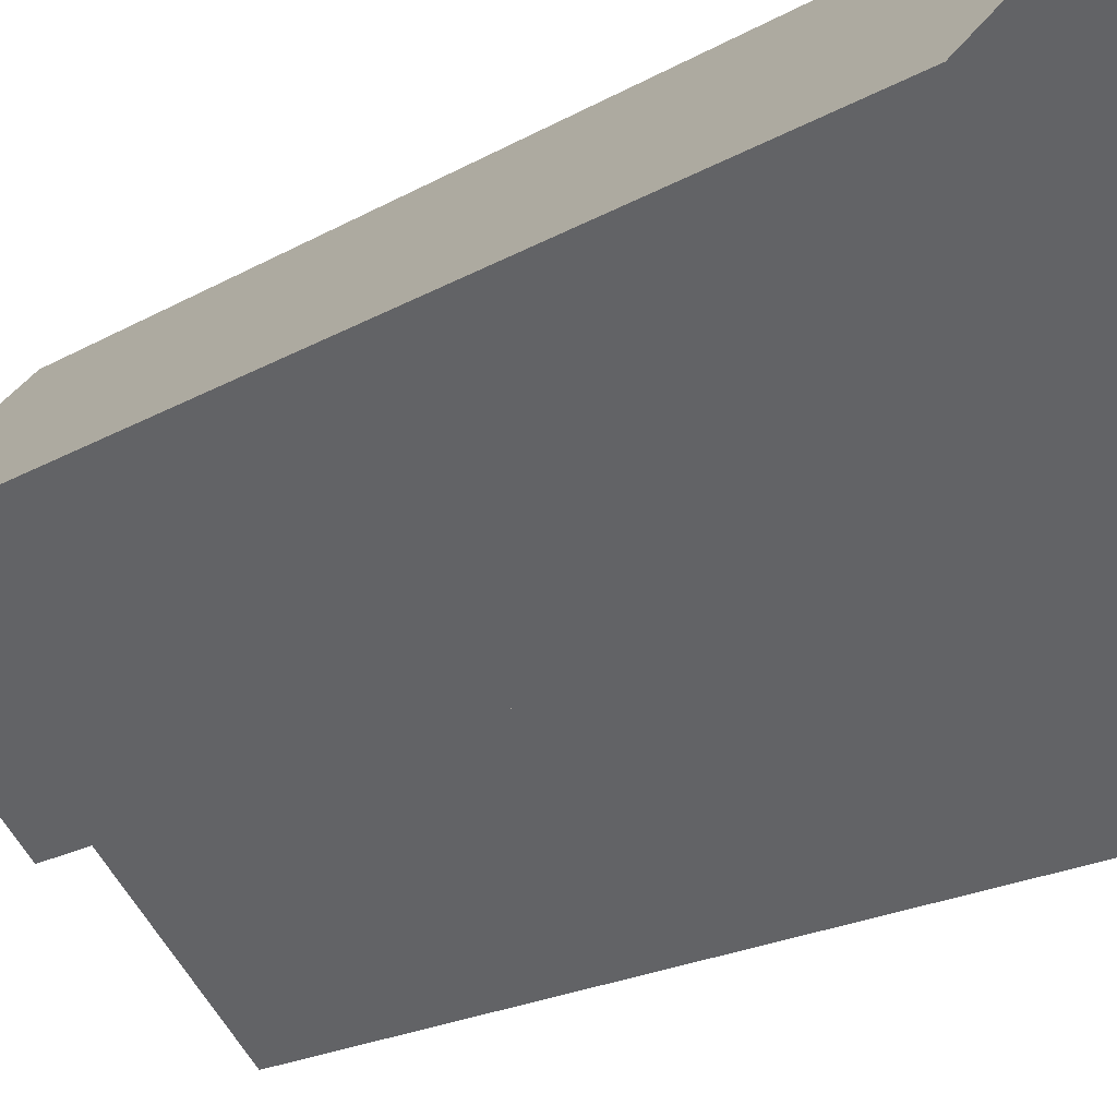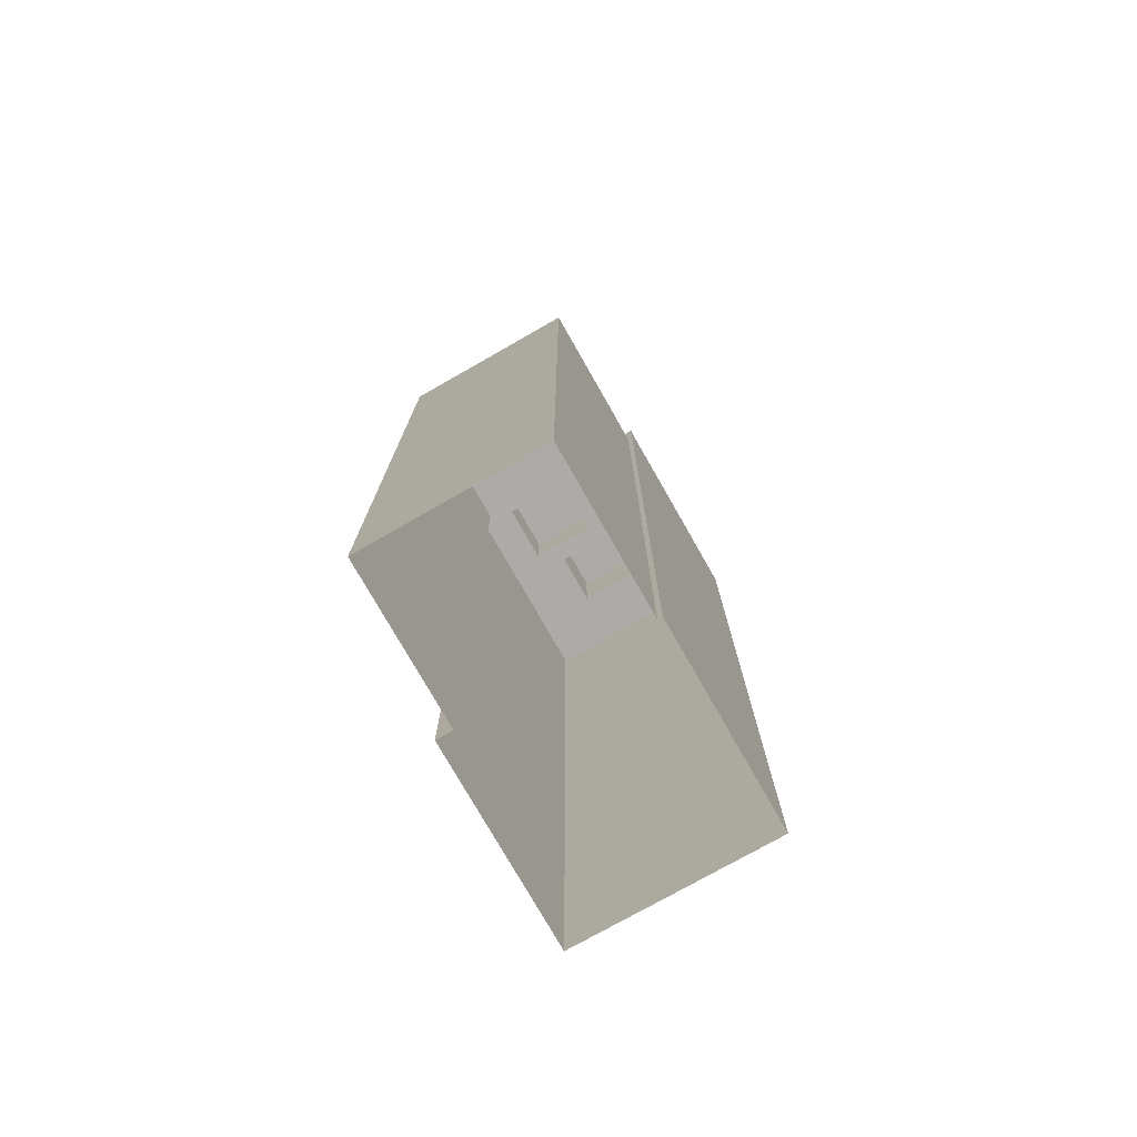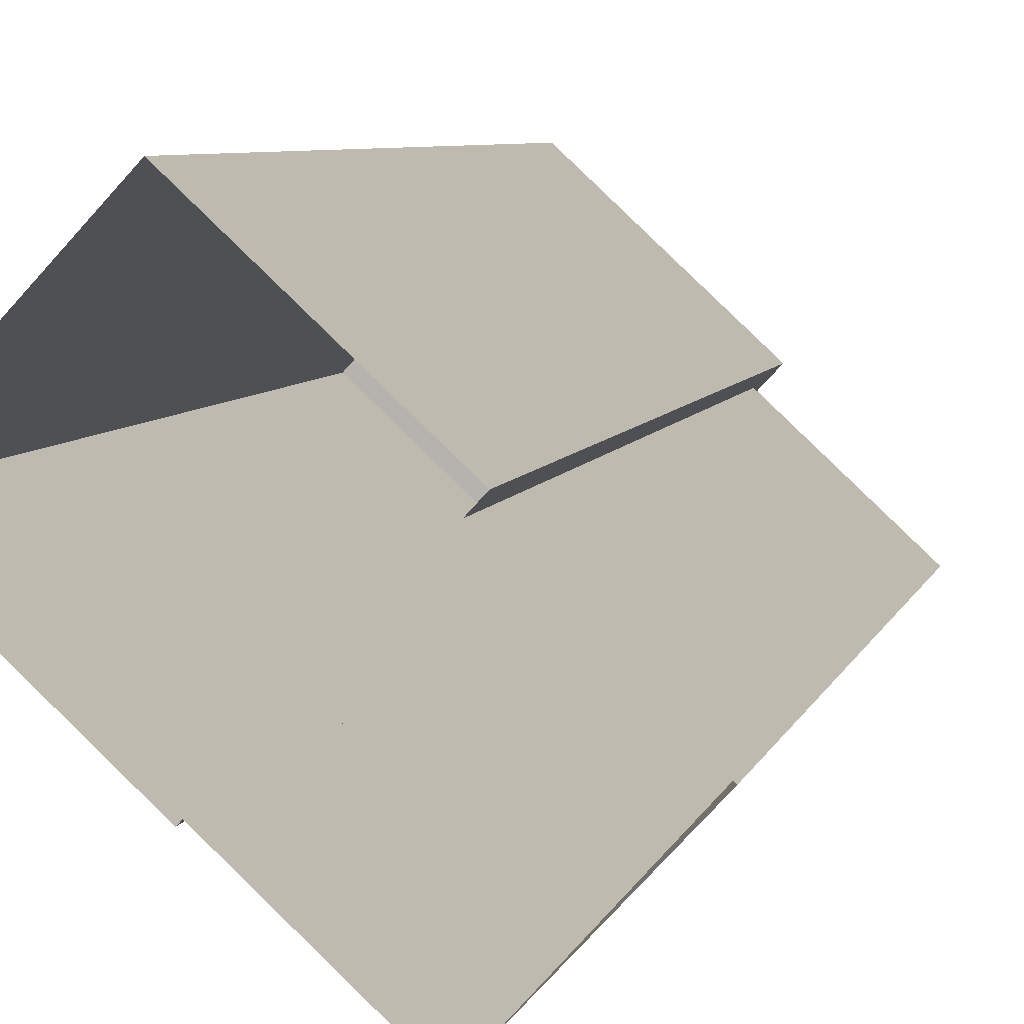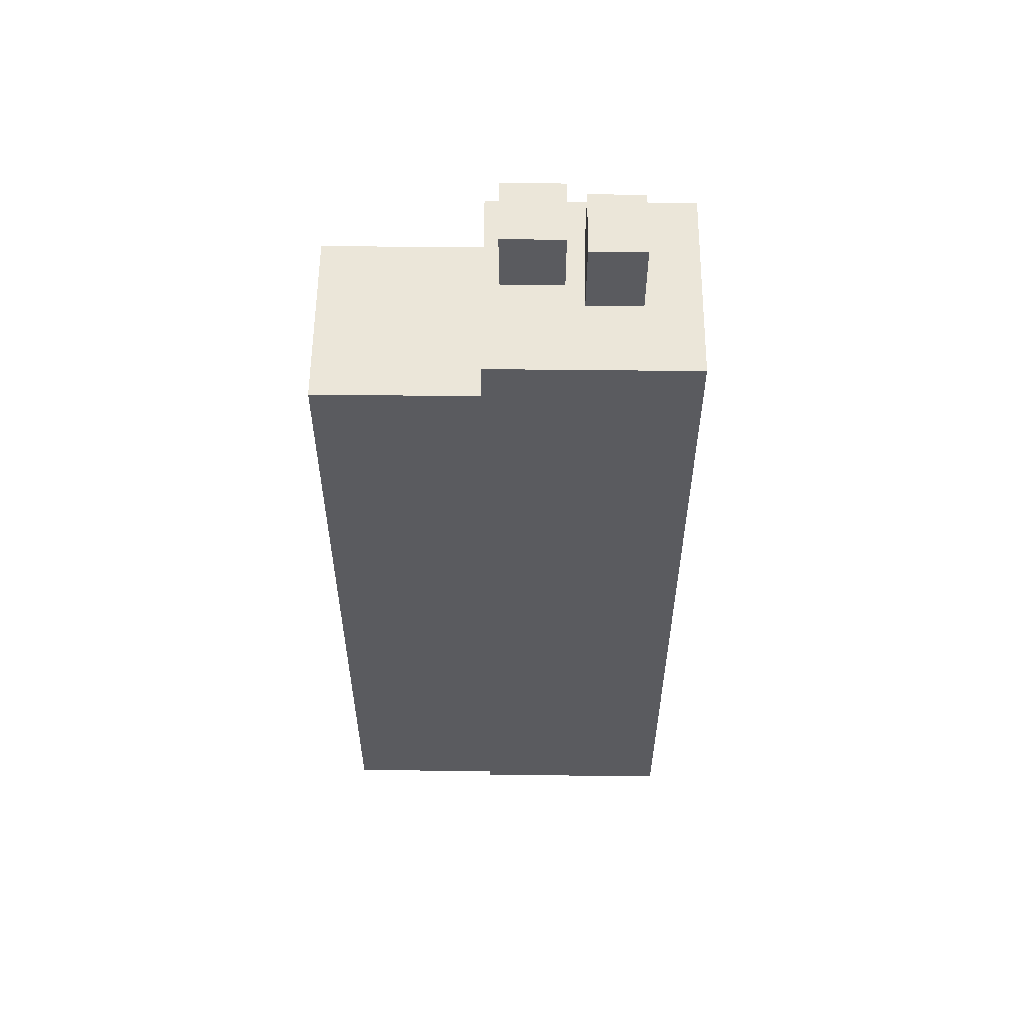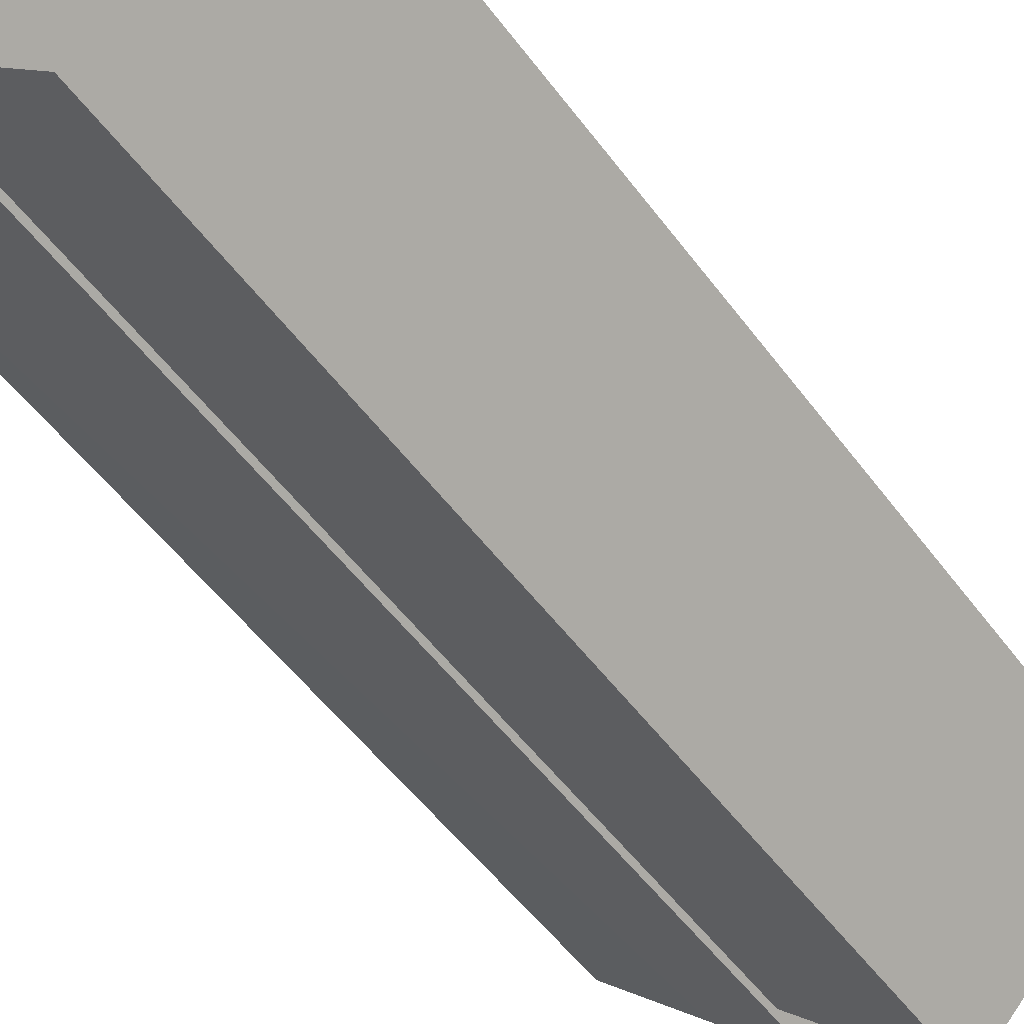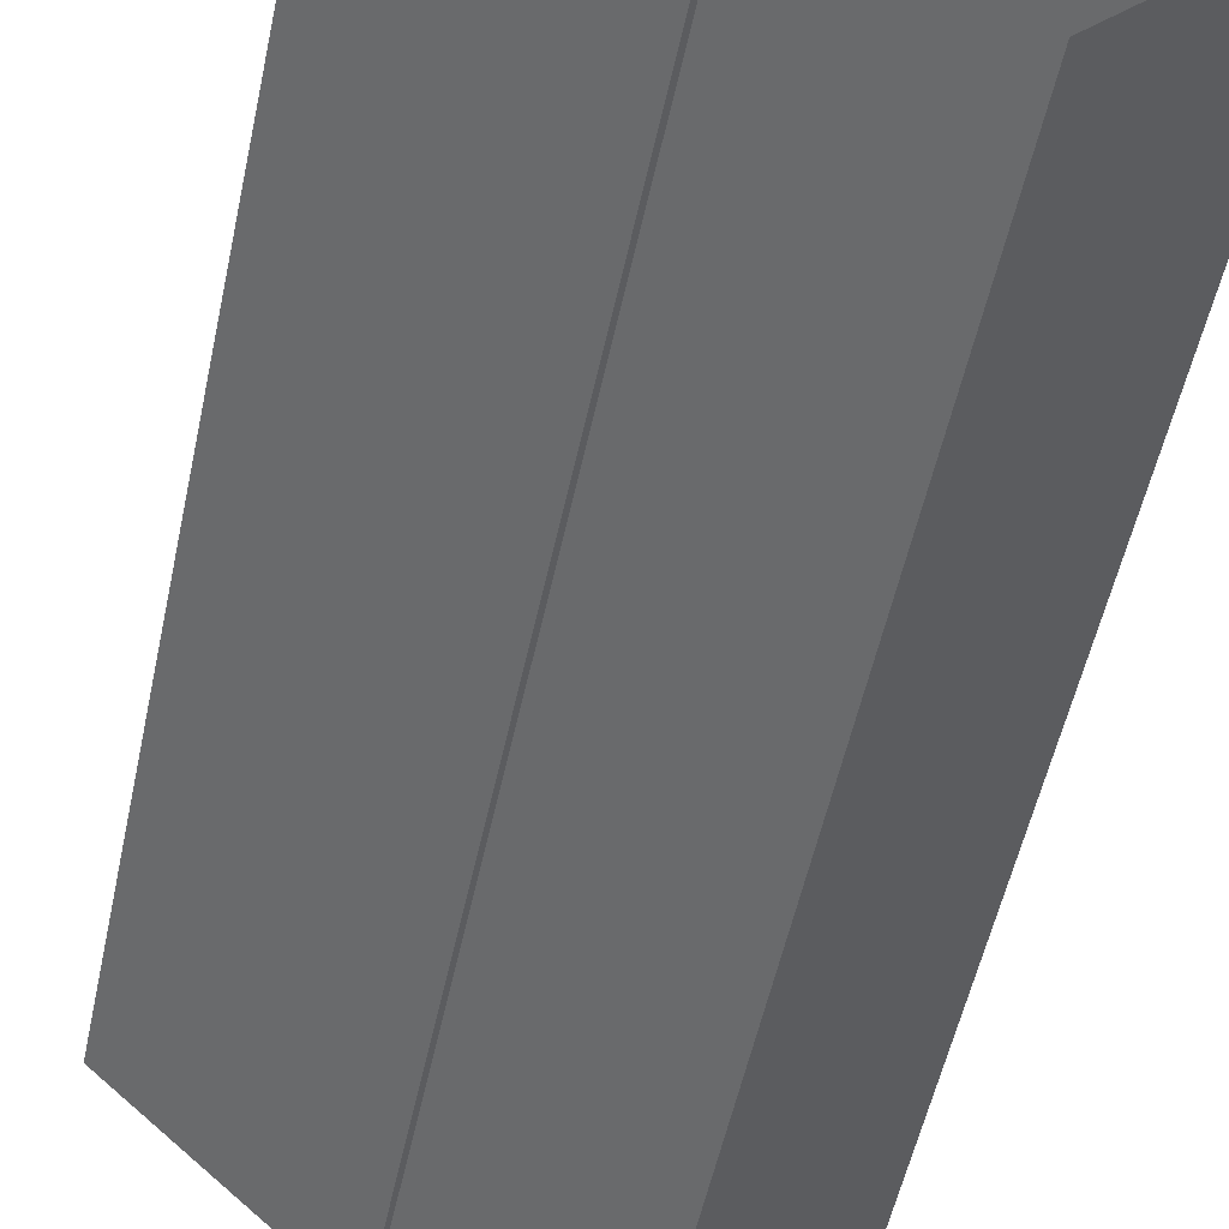
<metadata>
{"format":"obj","ext":"obj","renderer":"f3d","projection":"perspective","resolution":1024,"background":"white","views":[{"elev":-18.3,"azim":139.1,"up":"+Y"},{"elev":-76.5,"azim":-17.5,"up":"+Z"},{"elev":5.9,"azim":-167.6,"up":"+Y"},{"elev":56.6,"azim":43.5,"up":"+Z"},{"elev":-49.1,"azim":-145.8,"up":"+Y"},{"elev":-49.9,"azim":168.6,"up":"+Y"}]}
</metadata>
<code>
v -1.173e+04 -3.803e+04 14.5
v -1.173e+04 -3.803e+04 14.5
v -1.172e+04 -3.803e+04 14.5
v -1.173e+04 -3.802e+04 14.5
v -1.173e+04 -3.803e+04 14.5
v -1.173e+04 -3.803e+04 14.5
v -1.173e+04 -3.803e+04 14.5
v -1.173e+04 -3.803e+04 14.5
v -1.173e+04 -3.803e+04 41.95
v -1.173e+04 -3.803e+04 41.95
v -1.173e+04 -3.803e+04 41.95
v -1.173e+04 -3.803e+04 41.95
v -1.173e+04 -3.803e+04 40.05
v -1.173e+04 -3.803e+04 40.05
v -1.173e+04 -3.803e+04 40.05
v -1.173e+04 -3.803e+04 40.05
v -1.173e+04 -3.803e+04 40.05
v -1.172e+04 -3.803e+04 40.05
v -1.173e+04 -3.803e+04 40.05
v -1.172e+04 -3.803e+04 40.05
v -1.173e+04 -3.803e+04 40.05
v -1.173e+04 -3.803e+04 40.05
v -1.172e+04 -3.803e+04 40.05
v -1.173e+04 -3.802e+04 40.05
v -1.172e+04 -3.803e+04 40.05
v -1.172e+04 -3.803e+04 40.05
v -1.173e+04 -3.803e+04 40.05
v -1.173e+04 -3.803e+04 40.05
v -1.172e+04 -3.803e+04 42.33
v -1.172e+04 -3.803e+04 42.33
v -1.173e+04 -3.803e+04 42.33
v -1.172e+04 -3.803e+04 42.33
v -1.173e+04 -3.803e+04 38.62
v -1.173e+04 -3.803e+04 38.62
v -1.173e+04 -3.803e+04 38.62
v -1.173e+04 -3.803e+04 38.62
f 1 2 3
f 4 3 5
f 4 5 6
f 5 2 7
f 5 7 8
f 3 2 5
f 9 10 11
f 9 12 10
f 13 14 15
f 15 16 13
f 17 18 19
f 20 18 17
f 18 21 19
f 18 22 21
f 16 15 22
f 22 15 21
f 23 16 22
f 16 23 24
f 20 25 26
f 18 20 26
f 25 24 26
f 26 24 23
f 19 27 17
f 28 27 19
f 13 28 14
f 28 19 14
f 29 30 31
f 32 29 31
f 33 34 35
f 36 33 35
f 15 9 11
f 15 14 9
f 21 15 11
f 10 21 11
f 21 10 12
f 19 21 12
f 9 19 12
f 9 14 19
f 24 3 4
f 24 25 3
f 20 3 25
f 3 20 1
f 27 1 17
f 1 20 17
f 6 5 33
f 33 28 6
f 28 33 27
f 1 36 2
f 27 36 1
f 33 36 27
f 16 4 6
f 6 28 13
f 16 24 4
f 16 6 13
f 23 31 30
f 23 22 31
f 26 30 29
f 26 23 30
f 26 29 32
f 18 26 32
f 31 18 32
f 31 22 18
f 5 8 34
f 33 5 34
f 2 35 7
f 2 36 35
f 34 8 7
f 35 34 7

</code>
